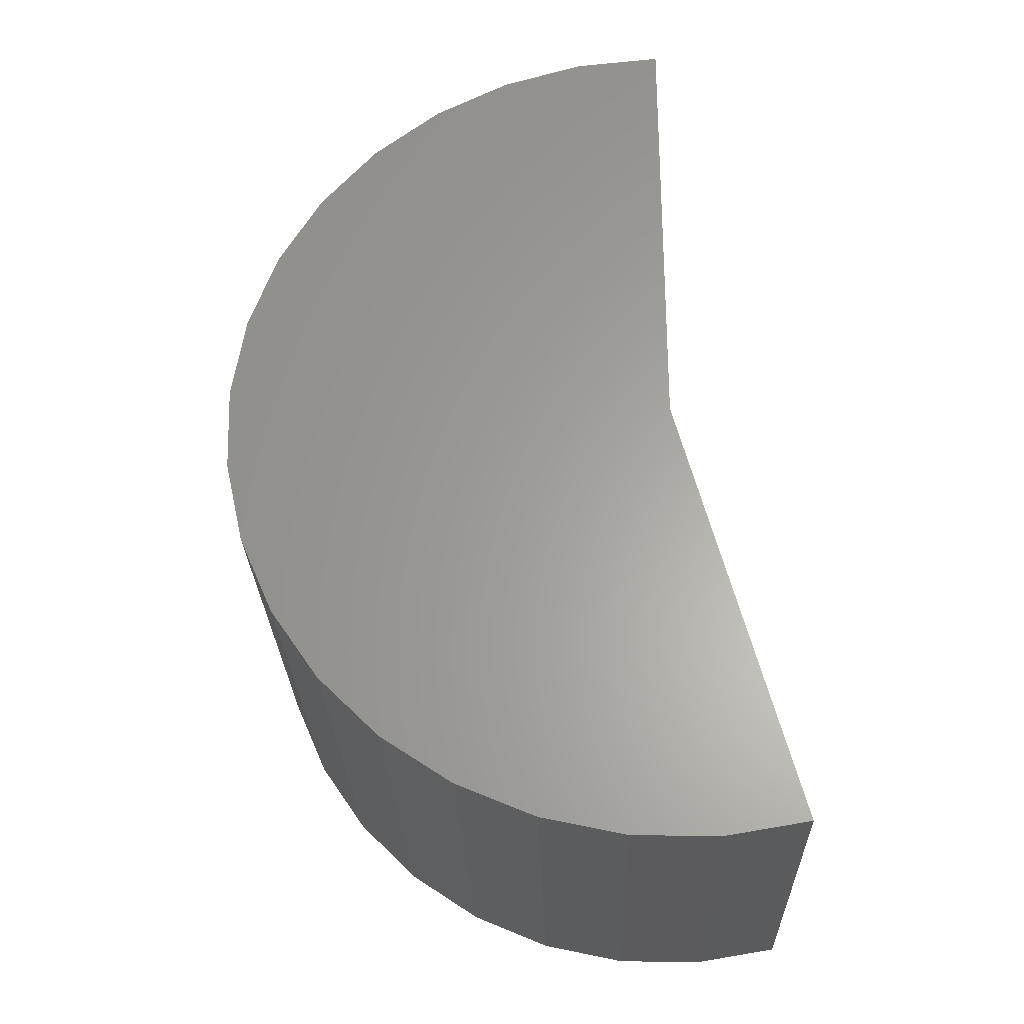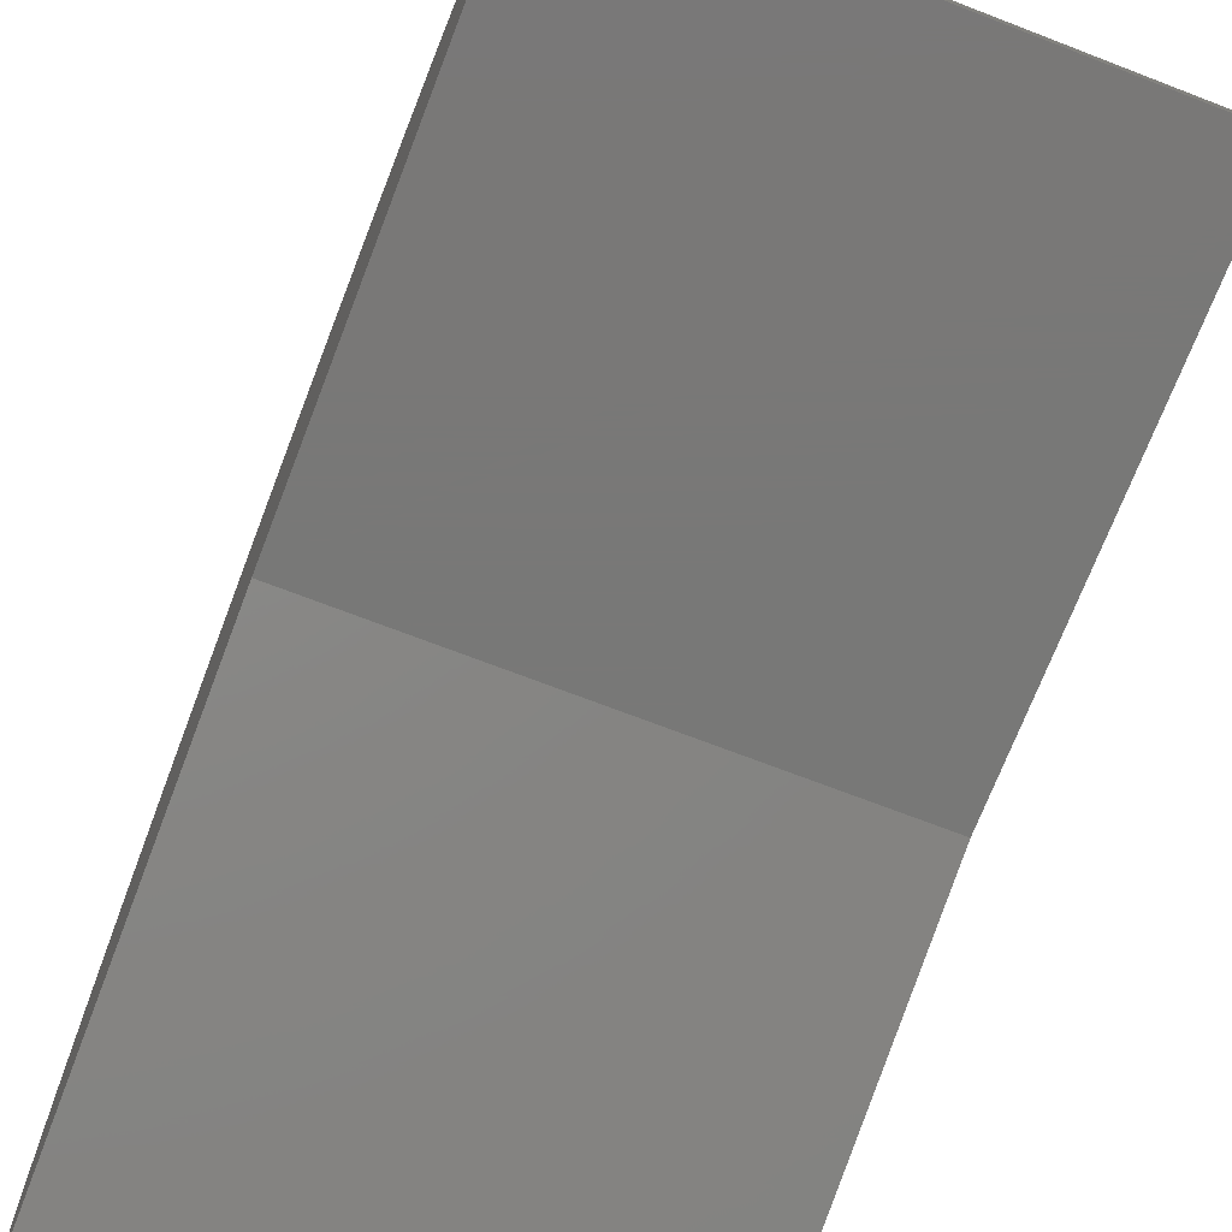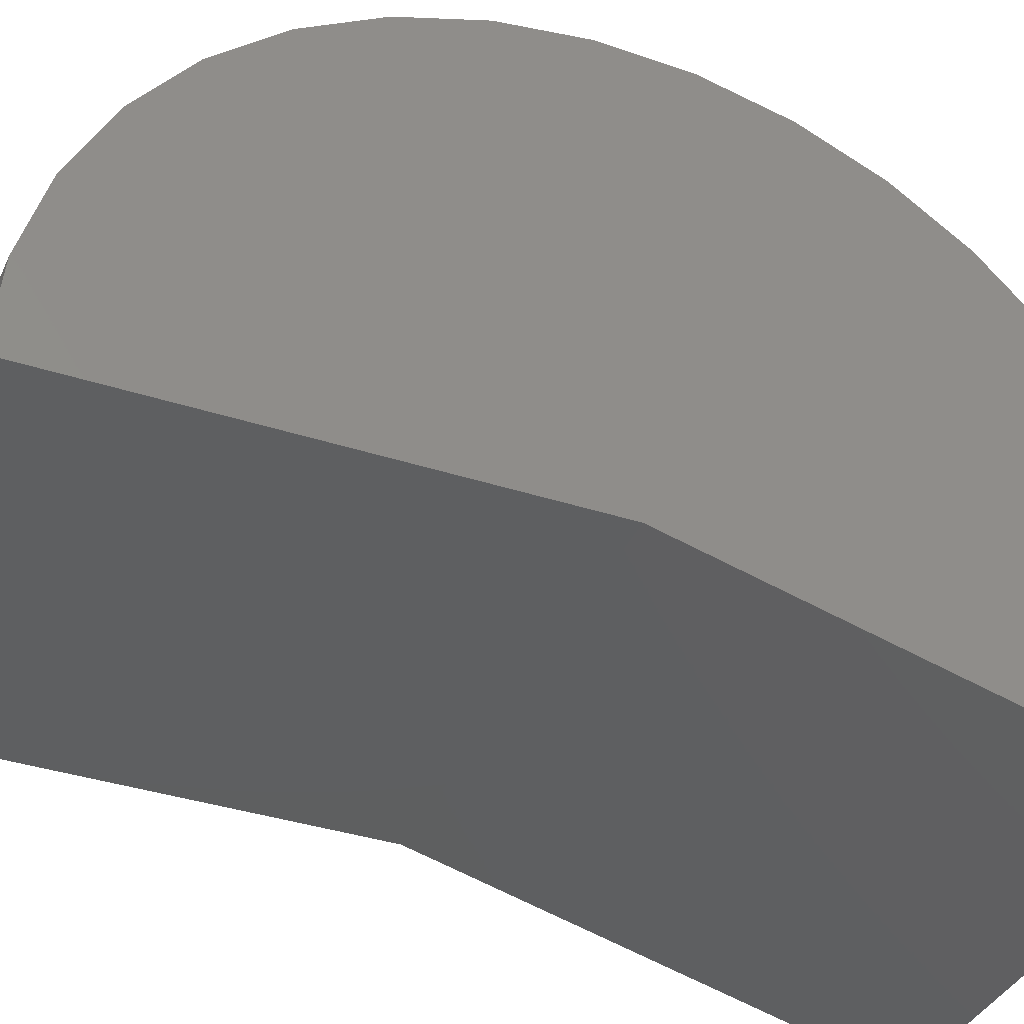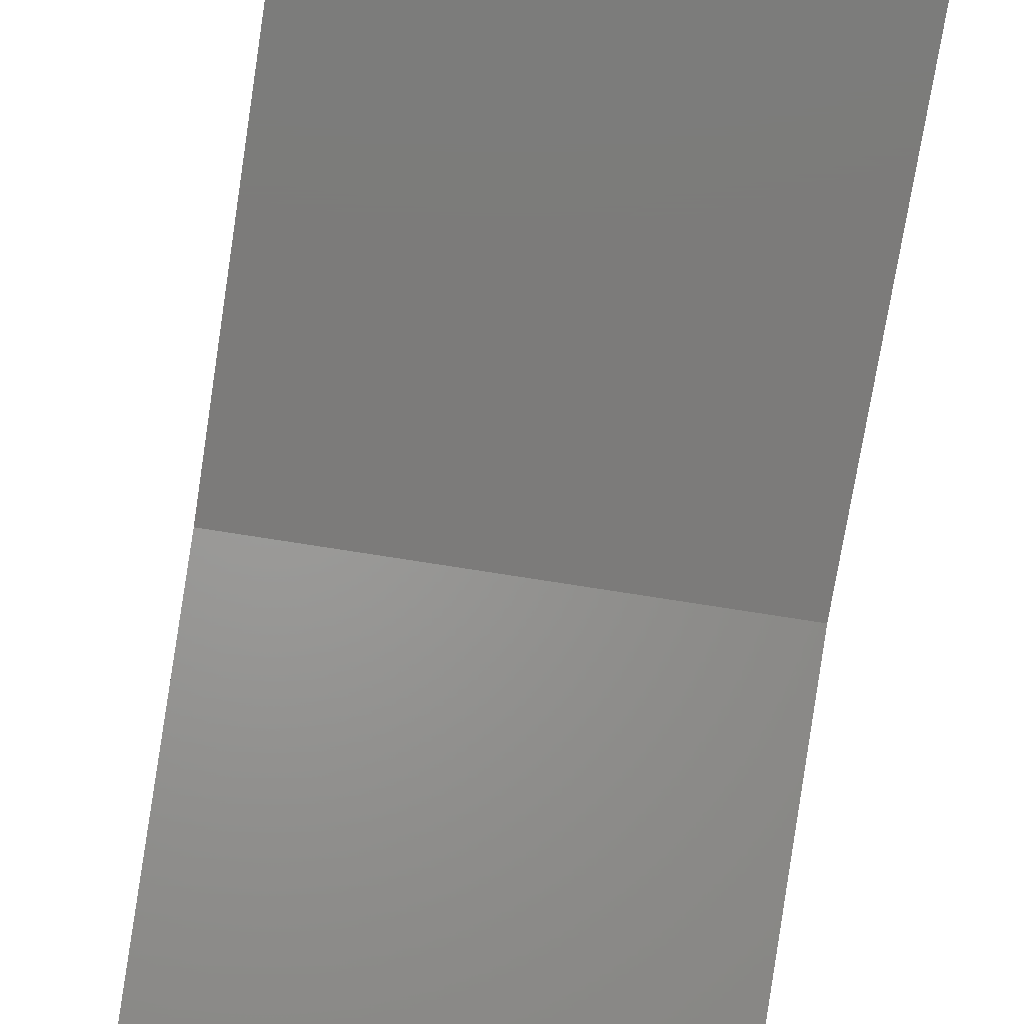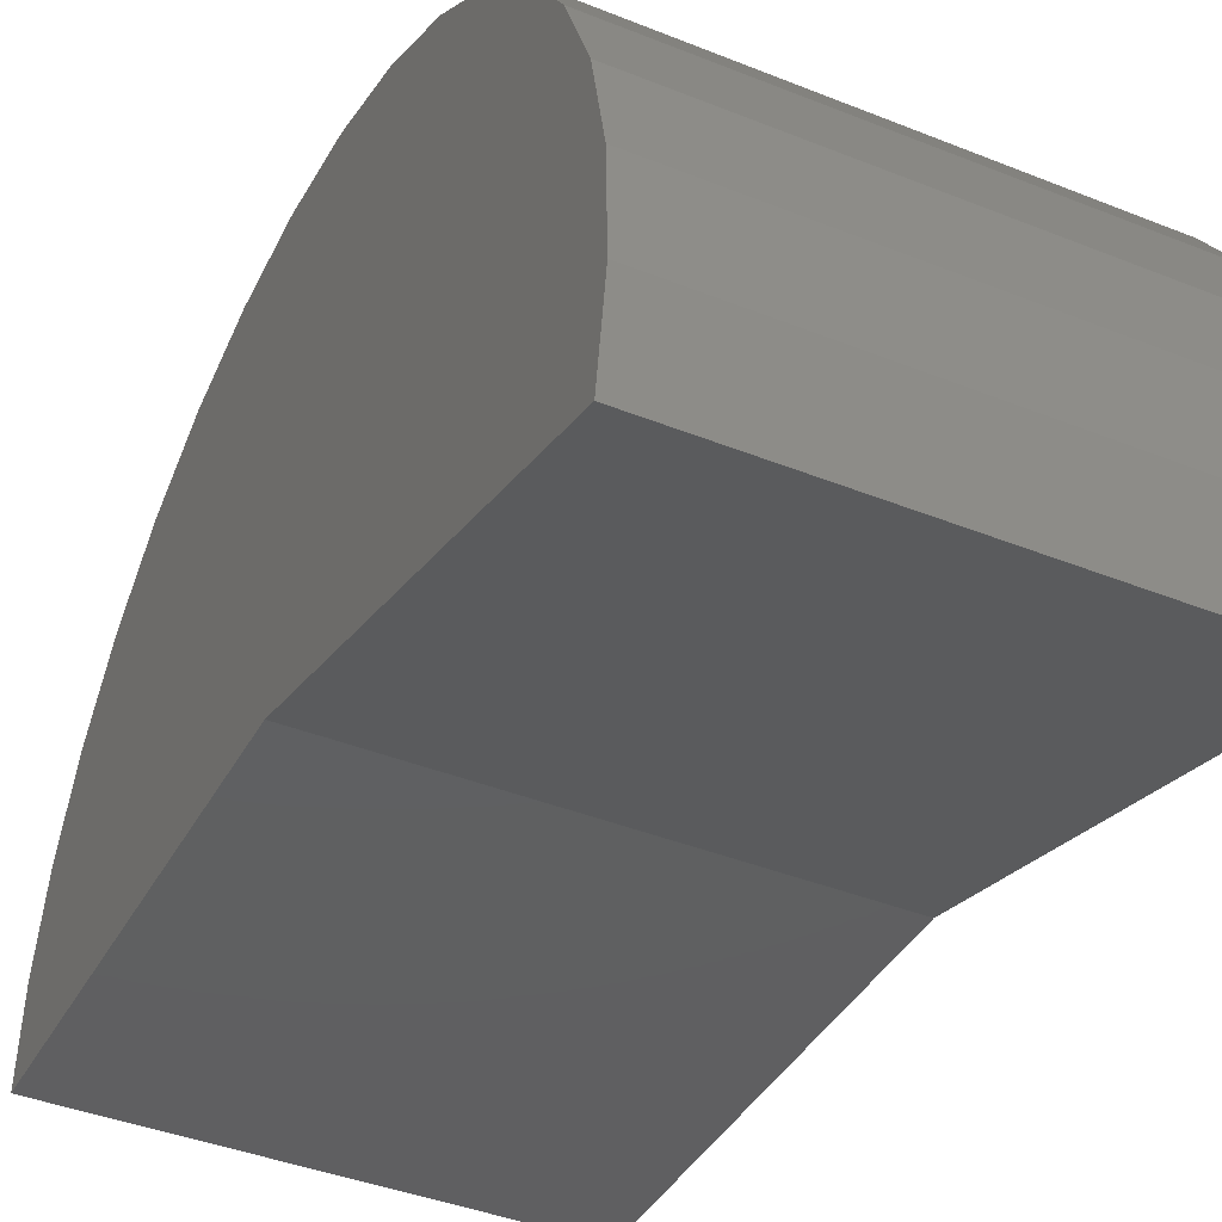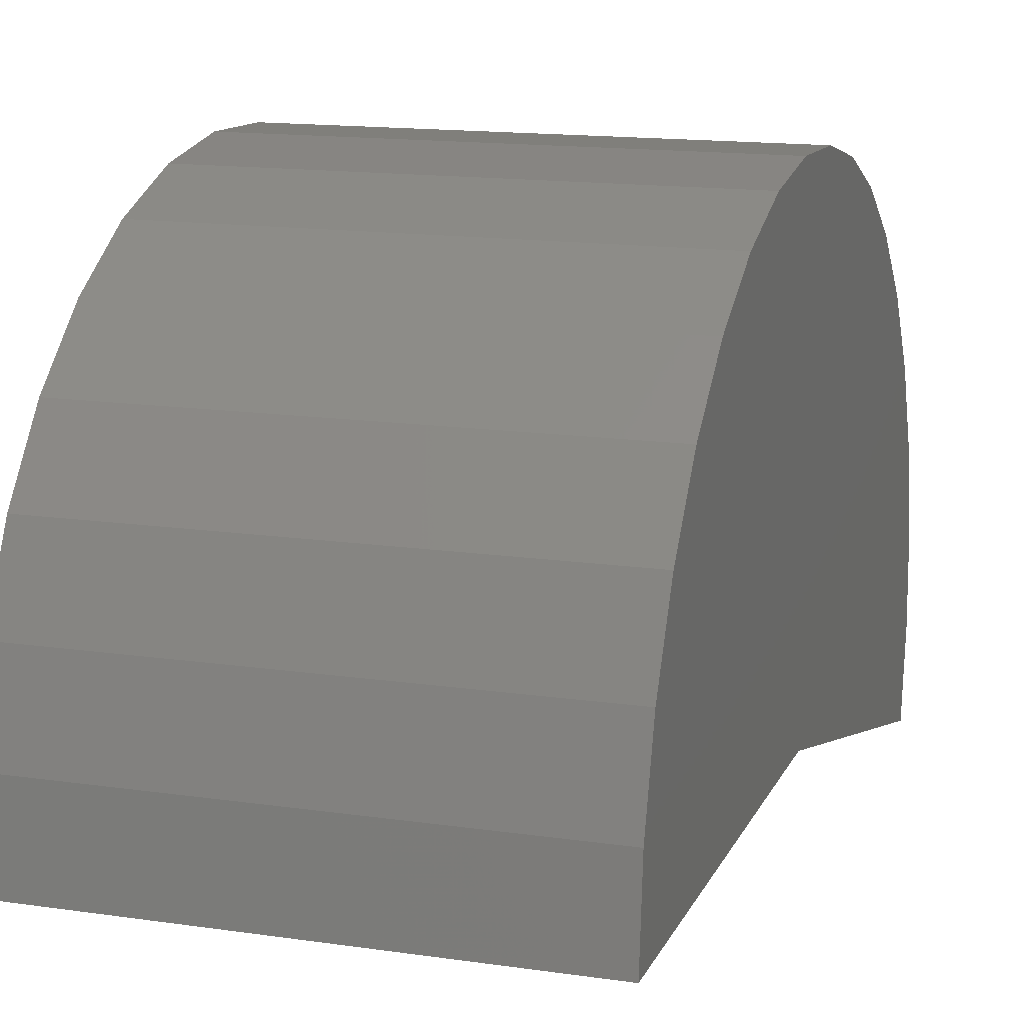
<metadata>
{"format":"stl","ext":"stl","renderer":"f3d","projection":"perspective","resolution":1024,"background":"white","views":[{"elev":-27.1,"azim":91.8,"up":"+Y"},{"elev":-71.1,"azim":158.9,"up":"+Z"},{"elev":-37.3,"azim":-112.7,"up":"+Z"},{"elev":-74.7,"azim":171.0,"up":"+Z"},{"elev":-40.1,"azim":-26.4,"up":"+Z"},{"elev":14.5,"azim":-162.2,"up":"+Z"}]}
</metadata>
<code>
# stl→obj: 40 verts, 76 faces
v -0.375 -0.375 0
v 0.375 -0.375 0
v -0.375 -1.1 -0.1919
v 0.375 -1.1 -0.1919
v -0.375 0.375 0
v 0.375 0.375 0
v -0.375 -1.123 -0.05232
v -0.375 -1.12 0.08911
v -0.375 -1.09 0.2274
v -0.375 0.3221 0.2767
v -0.375 0.3617 0.1408
v -0.375 0.06459 0.6077
v -0.375 -0.7393 0.6556
v -0.375 -0.05734 0.6794
v -0.375 -0.6097 0.7123
v -0.375 -0.1906 0.727
v -0.375 -0.4717 0.7437
v -0.375 -0.3304 0.7487
v -0.375 -0.8559 0.5755
v -0.375 0.1709 0.5143
v -0.375 -0.9554 0.475
v -0.375 0.2578 0.4026
v -0.375 -1.034 0.3575
v 0.375 -1.123 -0.05232
v 0.375 -1.12 0.08911
v 0.375 -1.09 0.2274
v 0.375 -1.034 0.3575
v 0.375 -0.9554 0.475
v 0.375 -0.8559 0.5755
v 0.375 -0.7393 0.6556
v 0.375 -0.6097 0.7123
v 0.375 -0.4717 0.7437
v 0.375 -0.3304 0.7487
v 0.375 -0.1906 0.727
v 0.375 -0.05734 0.6794
v 0.375 0.06459 0.6077
v 0.375 0.1709 0.5143
v 0.375 0.2578 0.4026
v 0.375 0.3221 0.2767
v 0.375 0.3617 0.1408
f 1 2 3
f 3 2 4
f 1 5 2
f 2 5 6
f 7 1 3
f 8 9 10
f 8 10 11
f 8 11 5
f 8 5 1
f 8 1 7
f 12 13 14
f 14 13 15
f 14 15 16
f 16 15 17
f 16 17 18
f 13 12 19
f 19 12 20
f 19 20 21
f 21 20 22
f 21 22 23
f 23 22 10
f 23 10 9
f 3 4 7
f 7 4 24
f 7 24 8
f 8 24 25
f 8 25 9
f 9 25 26
f 9 26 23
f 23 26 27
f 23 27 21
f 21 27 28
f 21 28 19
f 19 28 29
f 19 29 13
f 13 29 30
f 13 30 15
f 15 30 31
f 15 31 17
f 17 31 32
f 17 32 18
f 18 32 33
f 18 33 16
f 16 33 34
f 16 34 14
f 14 34 35
f 14 35 12
f 12 35 36
f 12 36 20
f 20 36 37
f 20 37 22
f 22 37 38
f 22 38 10
f 10 38 39
f 10 39 11
f 11 39 40
f 11 40 5
f 5 40 6
f 2 24 4
f 25 24 2
f 25 2 6
f 25 6 40
f 25 40 39
f 25 39 26
f 33 32 34
f 34 32 31
f 34 31 35
f 35 31 30
f 35 30 36
f 36 30 29
f 36 29 37
f 37 29 28
f 37 28 38
f 38 28 27
f 38 27 39
f 39 27 26

</code>
